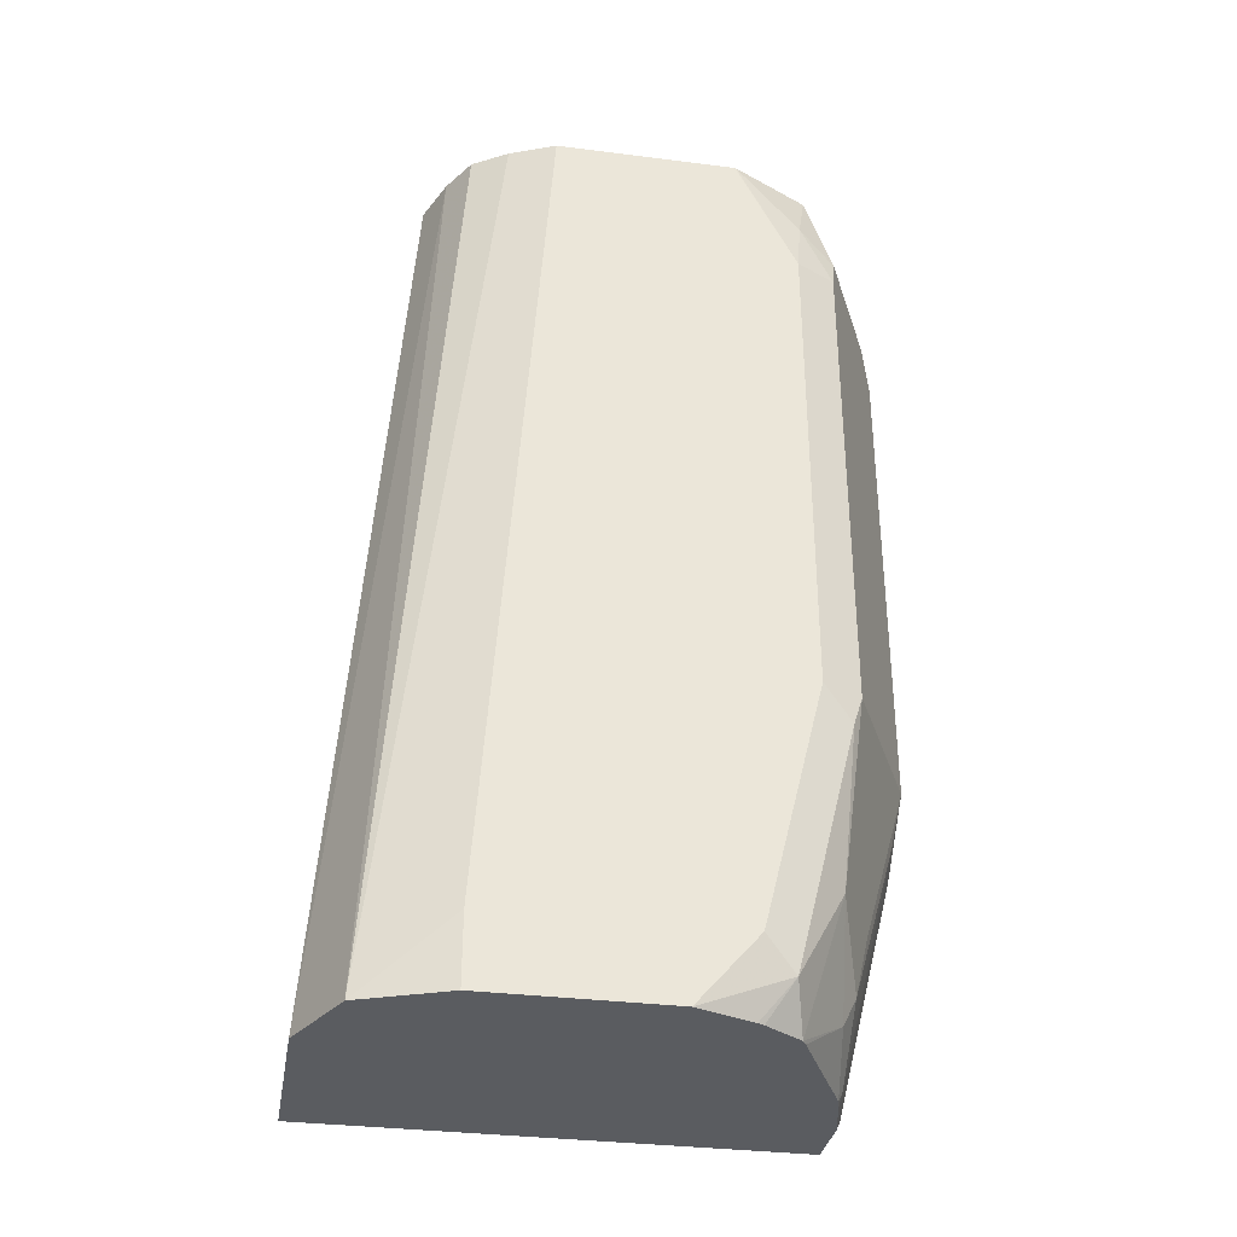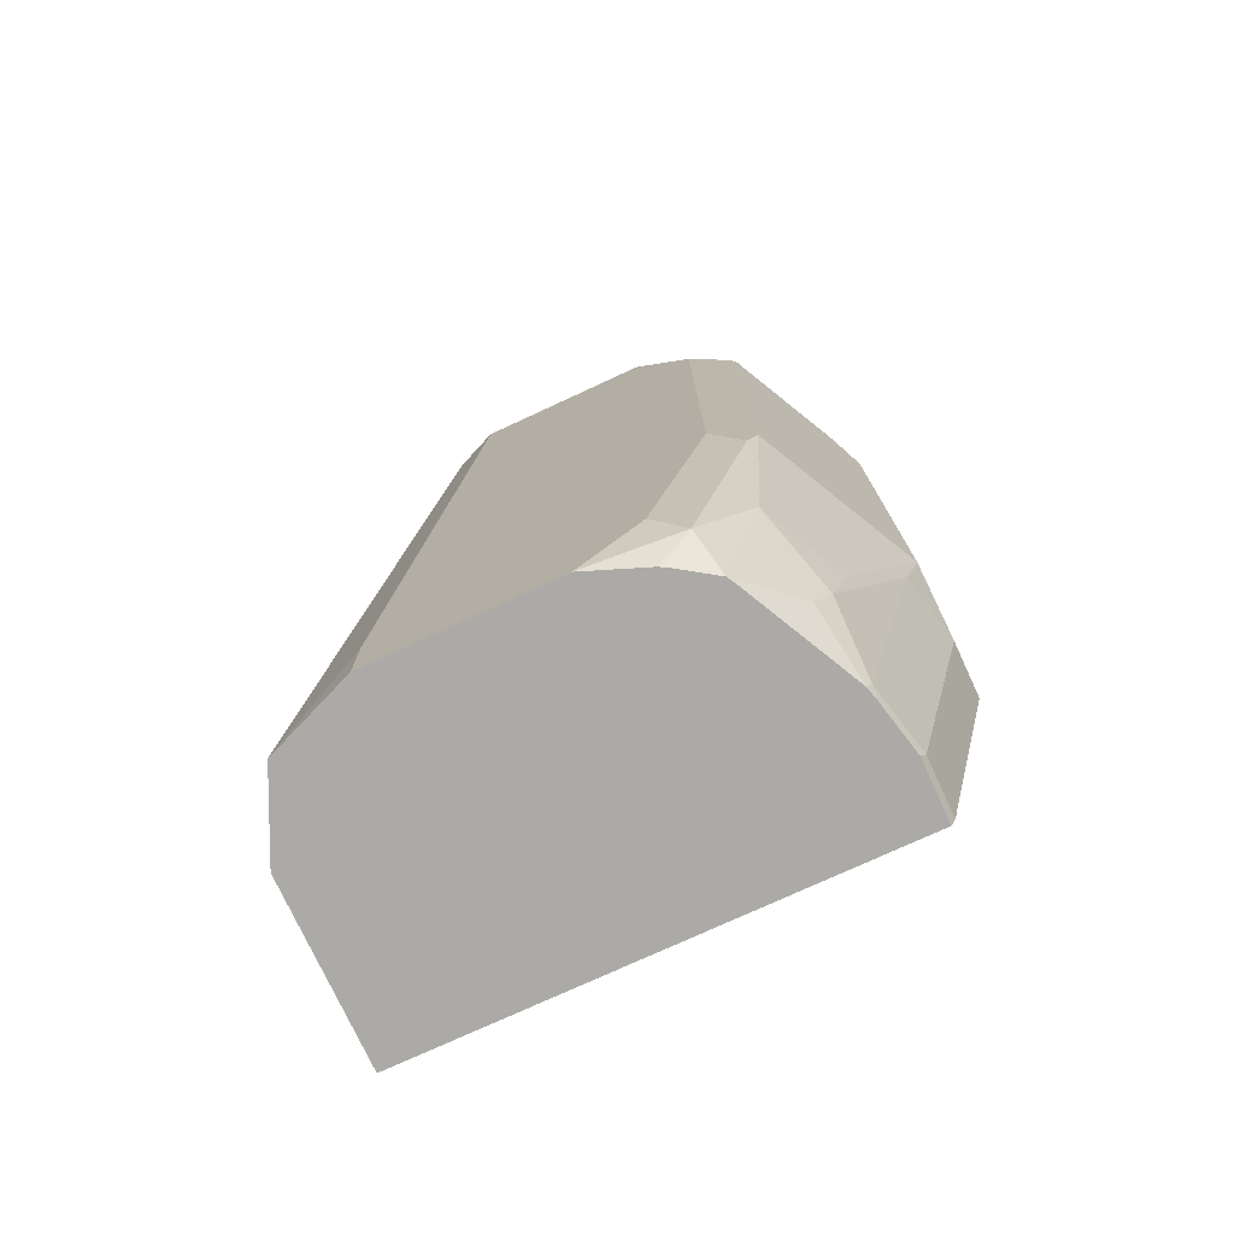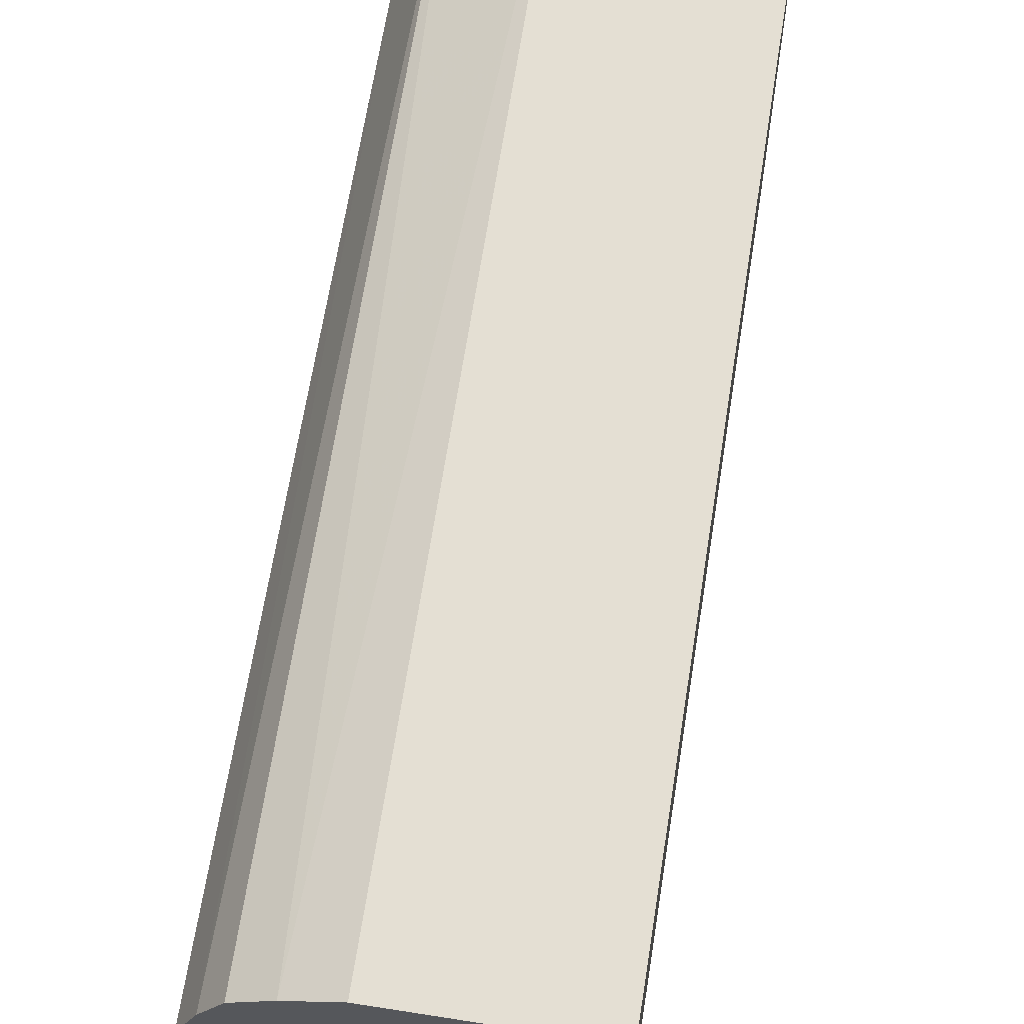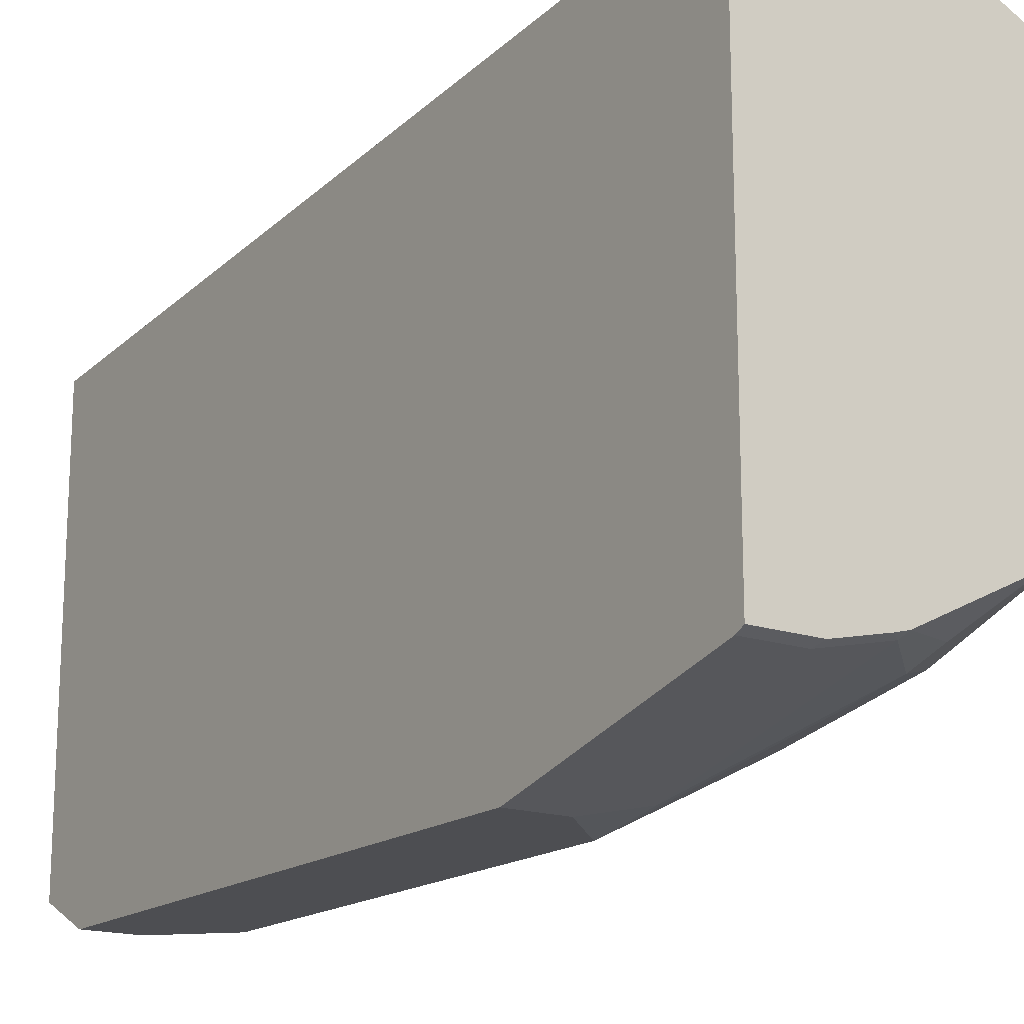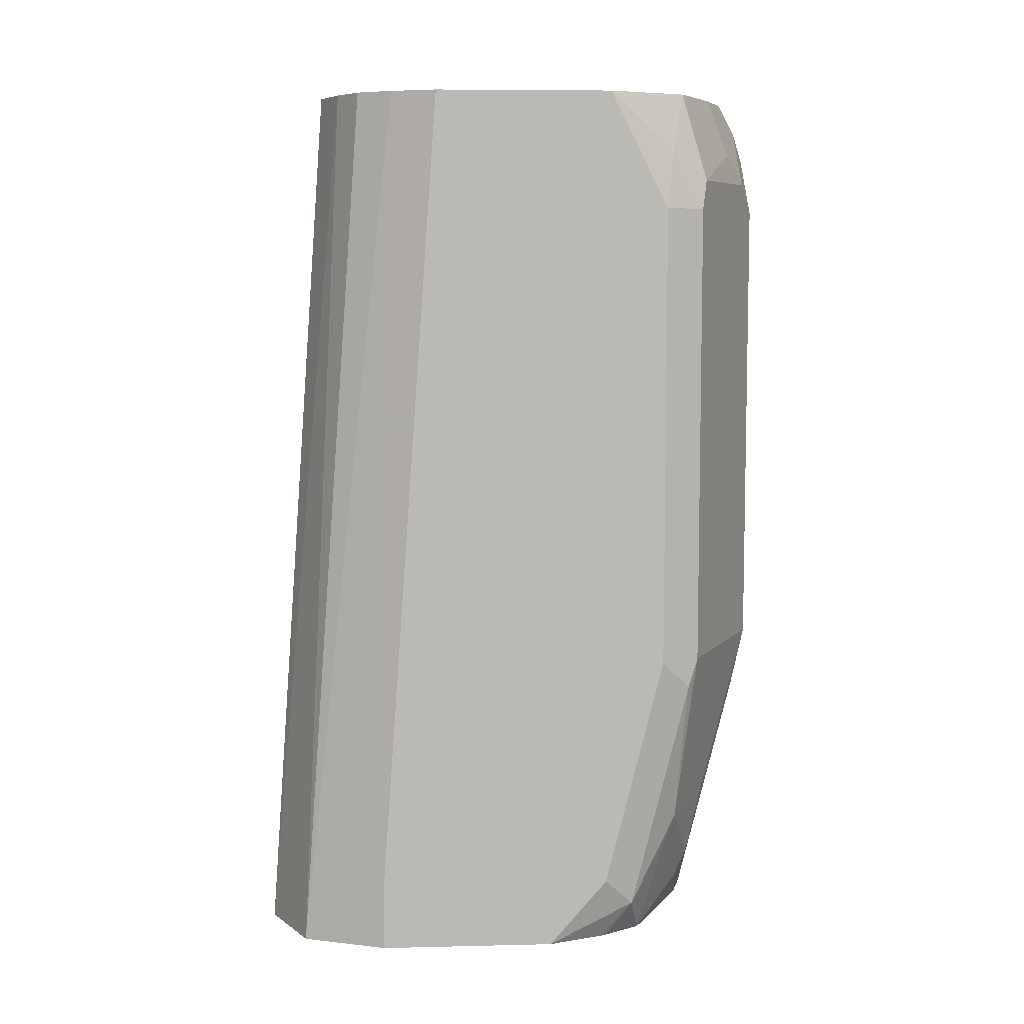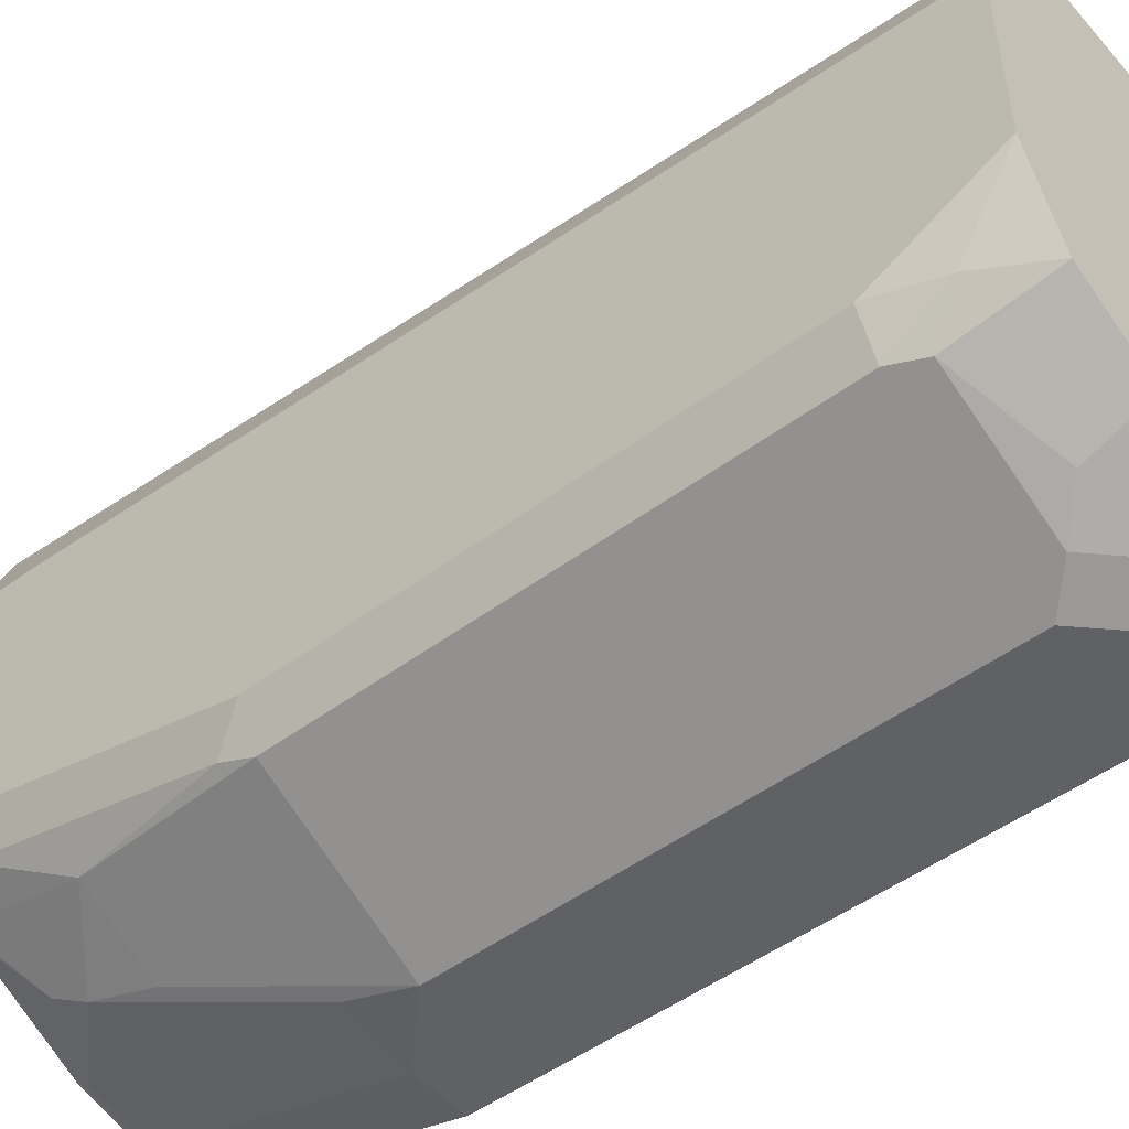
<metadata>
{"format":"obj","ext":"obj","renderer":"f3d","projection":"perspective","resolution":1024,"background":"white","views":[{"elev":-33.6,"azim":80.2,"up":"+Y"},{"elev":-75.9,"azim":114.8,"up":"+Y"},{"elev":62.4,"azim":-170.9,"up":"+Z"},{"elev":-17.1,"azim":-34.1,"up":"+Z"},{"elev":7.4,"azim":86.2,"up":"+Y"},{"elev":-49.3,"azim":129.5,"up":"+Z"}]}
</metadata>
<code>
v 0.05415 -0.0731 -0.6499
v 0.0352 -0.05279 -0.6512
v 0.001158 -0.0731 -0.6499
v 0.07798 -0.0731 -0.6612
v 0.06606 0.1933 -0.6743
v 0.0528 0.1933 -0.6688
v 0.001158 -0.05279 -0.6512
v 0.001158 -0.0731 -0.7906
v 0.088 -0.0731 -0.6864
v 0.088 -0.05279 -0.6864
v 0.08251 0.1933 -0.6907
v 0.07626 0.1933 -0.6805
v 0.001158 0.1933 -0.6688
v 0.01896 -0.0731 -0.7906
v 0.001158 -0.07039 -0.792
v 0.088 -0.0731 -0.7392
v 0.088 0.1933 -0.704
v 0.001158 0.1933 -0.8009
v 0.03419 -0.0731 -0.7872
v 0.01761 -0.07039 -0.792
v 0.0374 -0.07039 -0.7876
v 0.001158 1.277e-05 -0.8096
v 0.0815 -0.0731 -0.7559
v 0.0836 -0.06158 -0.7656
v 0.088 -0.05279 -0.7568
v 0.088 0.1933 -0.7568
v 0.01761 0.1933 -0.8009
v 0.001158 0.176 -0.8096
v 0.03808 -0.0731 -0.7862
v 0.01761 1.277e-05 -0.8096
v 0.05499 -0.05279 -0.7876
v 0.0374 1.277e-05 -0.8052
v 0.0806 -0.0731 -0.7577
v 0.07626 -0.03519 -0.7803
v 0.0836 0.0088 -0.7832
v 0.07327 -0.0731 -0.7686
v 0.088 0.01761 -0.7744
v 0.08791 0.1933 -0.7571
v 0.088 0.1584 -0.7744
v 0.03489 0.1933 -0.7988
v 0.0264 0.1848 -0.8052
v 0.01761 0.176 -0.8096
v 0.07135 -0.0731 -0.7698
v 0.05719 -0.06158 -0.7832
v 0.0352 0.01761 -0.8096
v 0.0528 -0.03519 -0.792
v 0.08212 0.01761 -0.7861
v 0.08212 0.1584 -0.7861
v 0.08215 0.1933 -0.7686
v 0.0836 0.176 -0.7766
v 0.0528 0.1933 -0.7921
v 0.0528 0.176 -0.7986
v 0.044 0.1672 -0.8052
v 0.0352 0.1584 -0.8096
v 0.07919 0.1672 -0.7876
v 0.07636 0.1933 -0.7802
v 0.06432 0.1933 -0.7863
v 0.07616 0.1933 -0.7803
f 24 36 34
f 31 46 34
f 31 45 46
f 31 32 45
f 30 45 32
f 29 44 43
f 29 31 44
f 27 41 42
f 27 40 41
f 26 39 38
f 25 35 37
f 24 33 36
f 18 42 28
f 24 34 35
f 23 33 24
f 22 45 30
f 22 54 45
f 22 42 54
f 22 28 42
f 21 32 31
f 21 30 32
f 20 30 21
f 19 21 29
f 31 34 44
f 24 35 25
f 34 36 44
f 55 58 56
f 34 45 47
f 18 27 42
f 53 55 54
f 52 58 55
f 52 57 58
f 52 55 53
f 51 57 52
f 50 55 56
f 49 50 56
f 48 55 50
f 47 55 48
f 45 55 47
f 45 54 55
f 41 54 42
f 41 53 54
f 41 52 53
f 40 52 41
f 40 51 52
f 39 48 50
f 38 50 49
f 38 39 50
f 36 43 44
f 35 39 37
f 35 48 39
f 35 47 48
f 34 47 35
f 34 46 45
f 16 24 25
f 21 31 29
f 15 30 20
f 4 9 10
f 3 15 8
f 3 22 15
f 3 28 22
f 3 18 28
f 3 13 18
f 3 7 13
f 2 13 7
f 2 6 13
f 1 6 2
f 1 4 5
f 1 9 4
f 1 16 9
f 1 23 16
f 1 33 23
f 1 36 33
f 1 43 36
f 1 29 43
f 1 19 29
f 1 14 19
f 1 8 14
f 1 3 8
f 1 7 3
f 1 2 7
f 16 23 24
f 4 10 11
f 4 11 12
f 1 5 6
f 5 12 11
f 4 12 5
f 14 21 19
f 14 20 21
f 10 17 11
f 15 22 30
f 9 17 10
f 9 26 17
f 9 39 26
f 9 25 37
f 9 16 25
f 8 20 14
f 8 15 20
f 5 13 6
f 9 37 39
f 5 17 26
f 5 11 17
f 5 18 13
f 5 26 38
f 5 38 49
f 5 56 58
f 5 49 56
f 5 57 51
f 5 51 40
f 5 40 27
f 5 27 18
f 5 58 57

</code>
